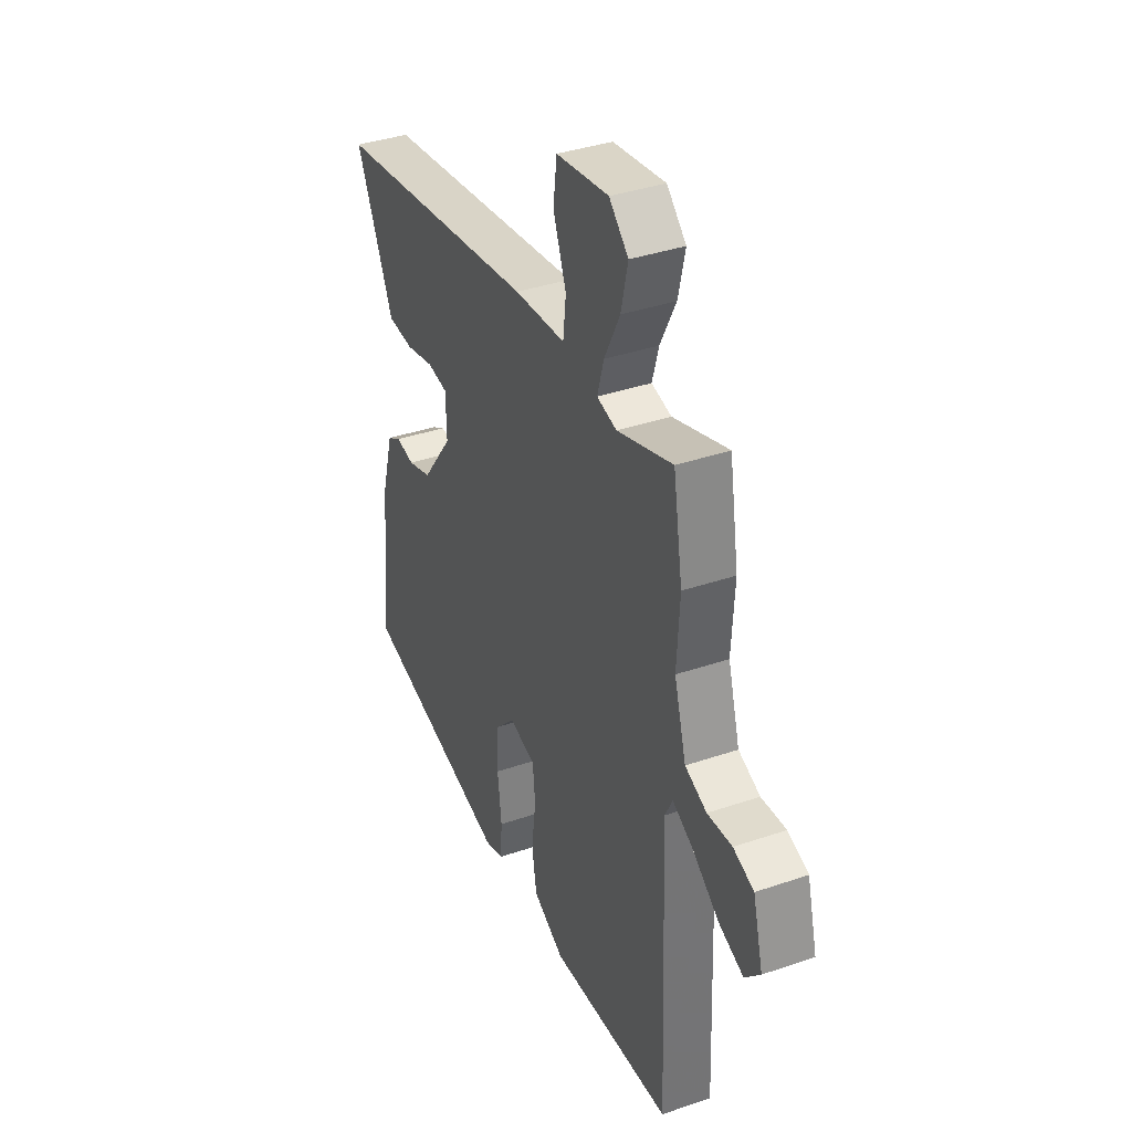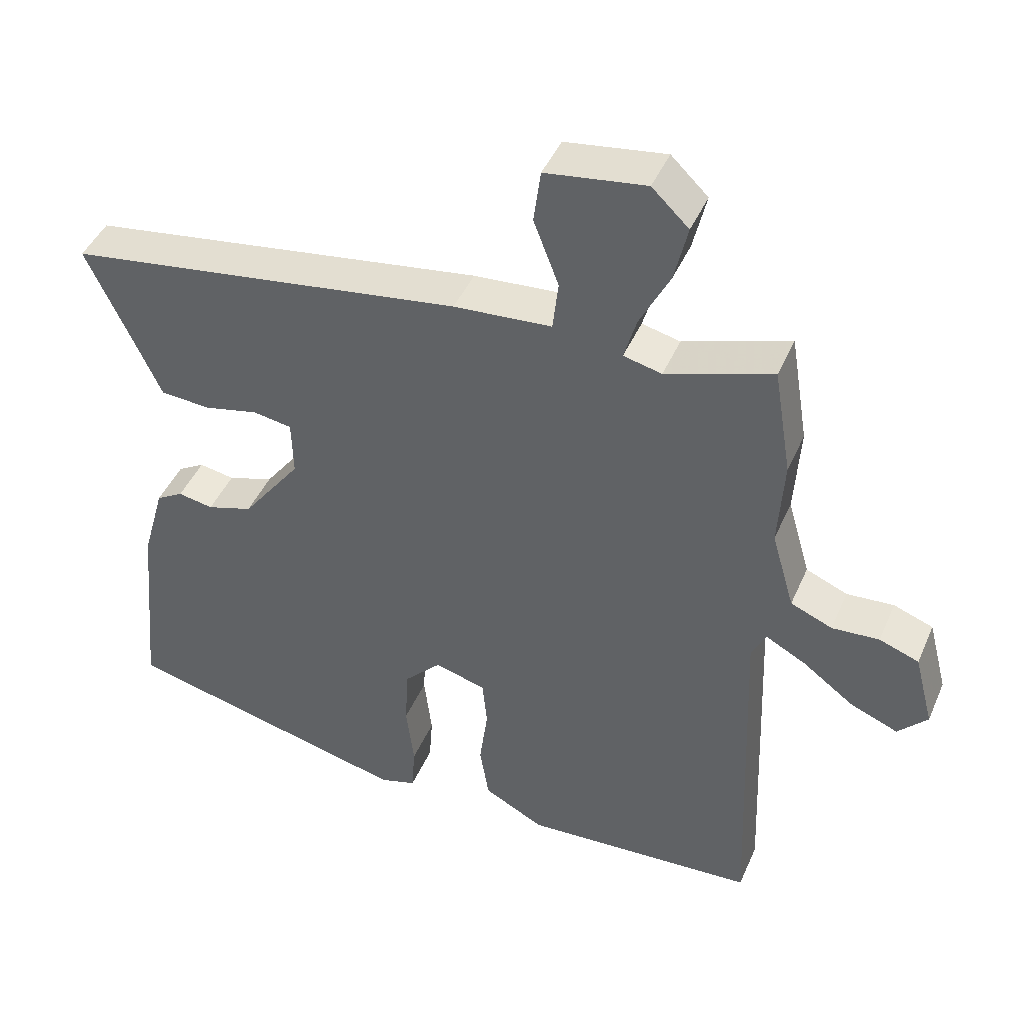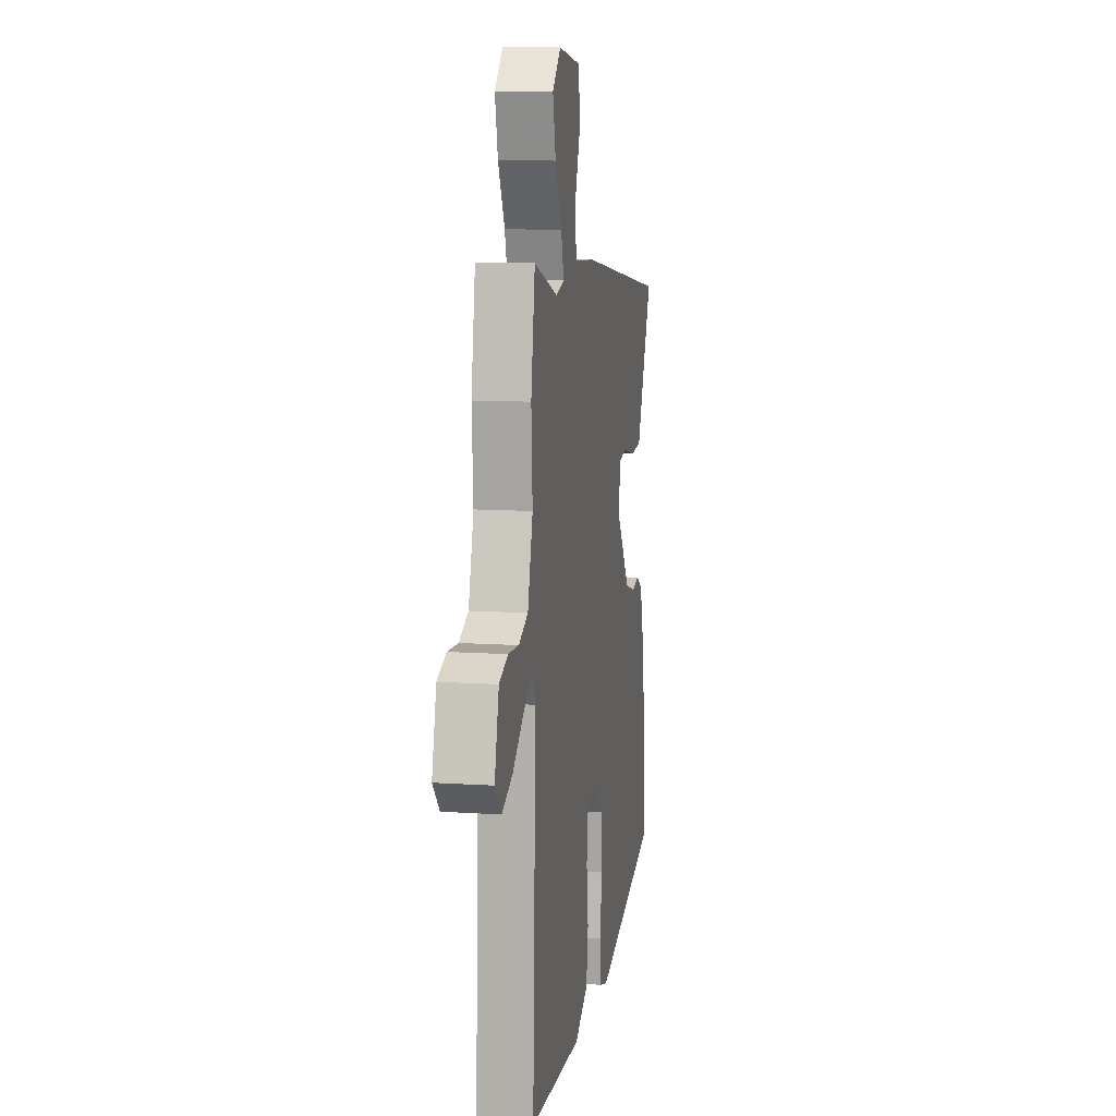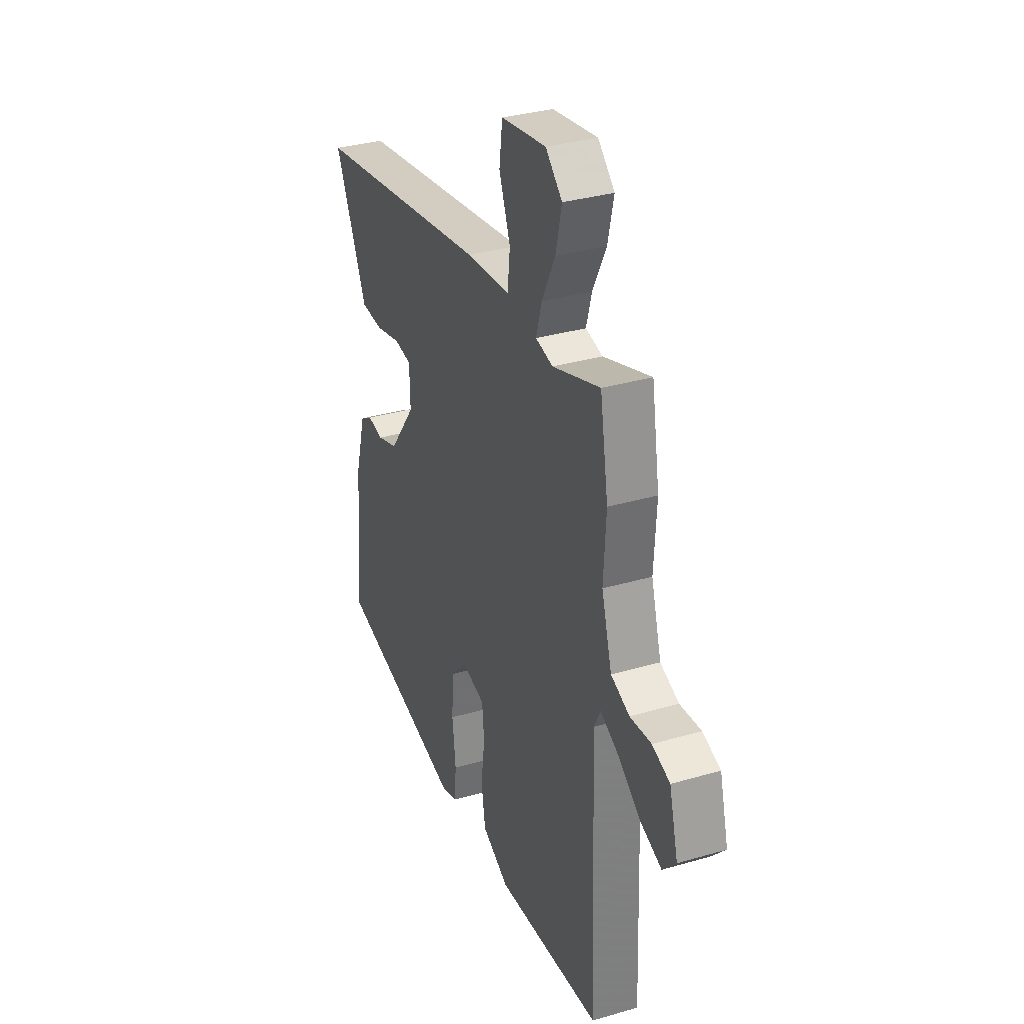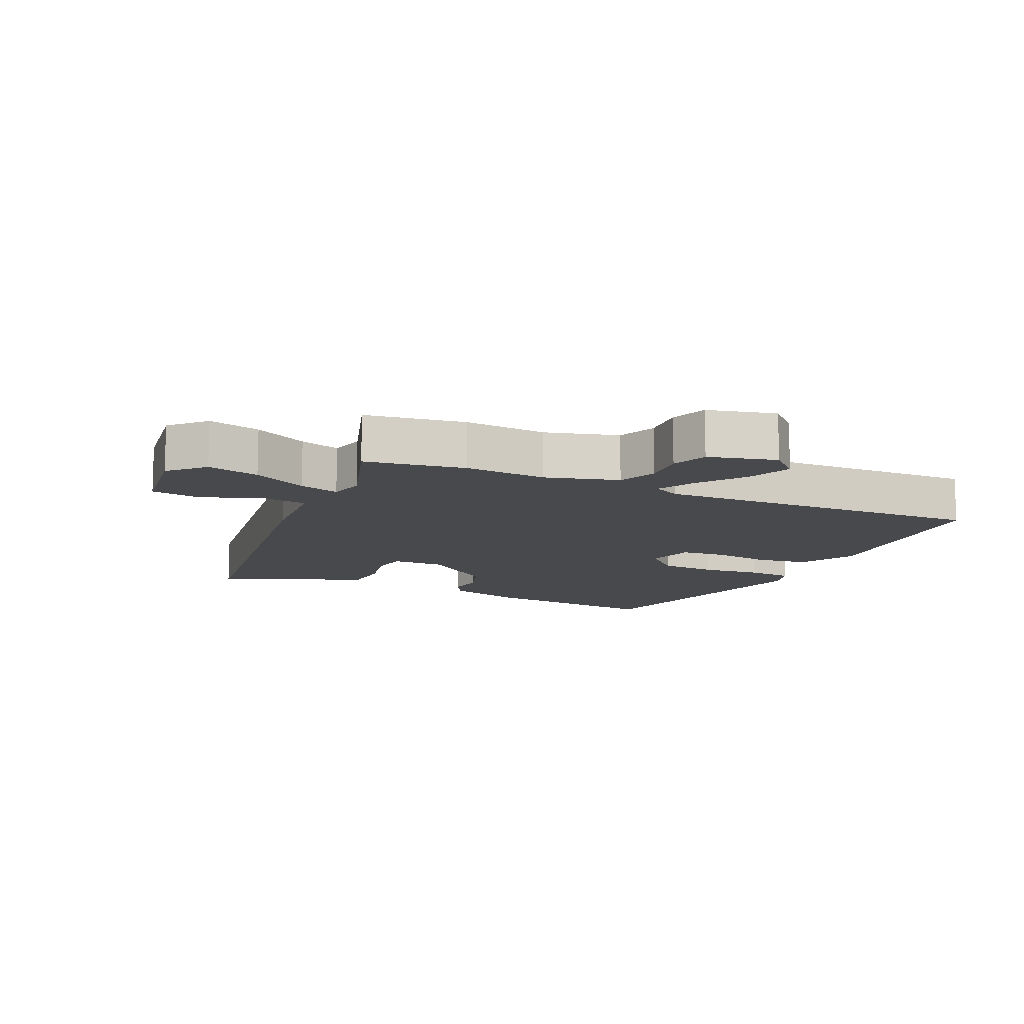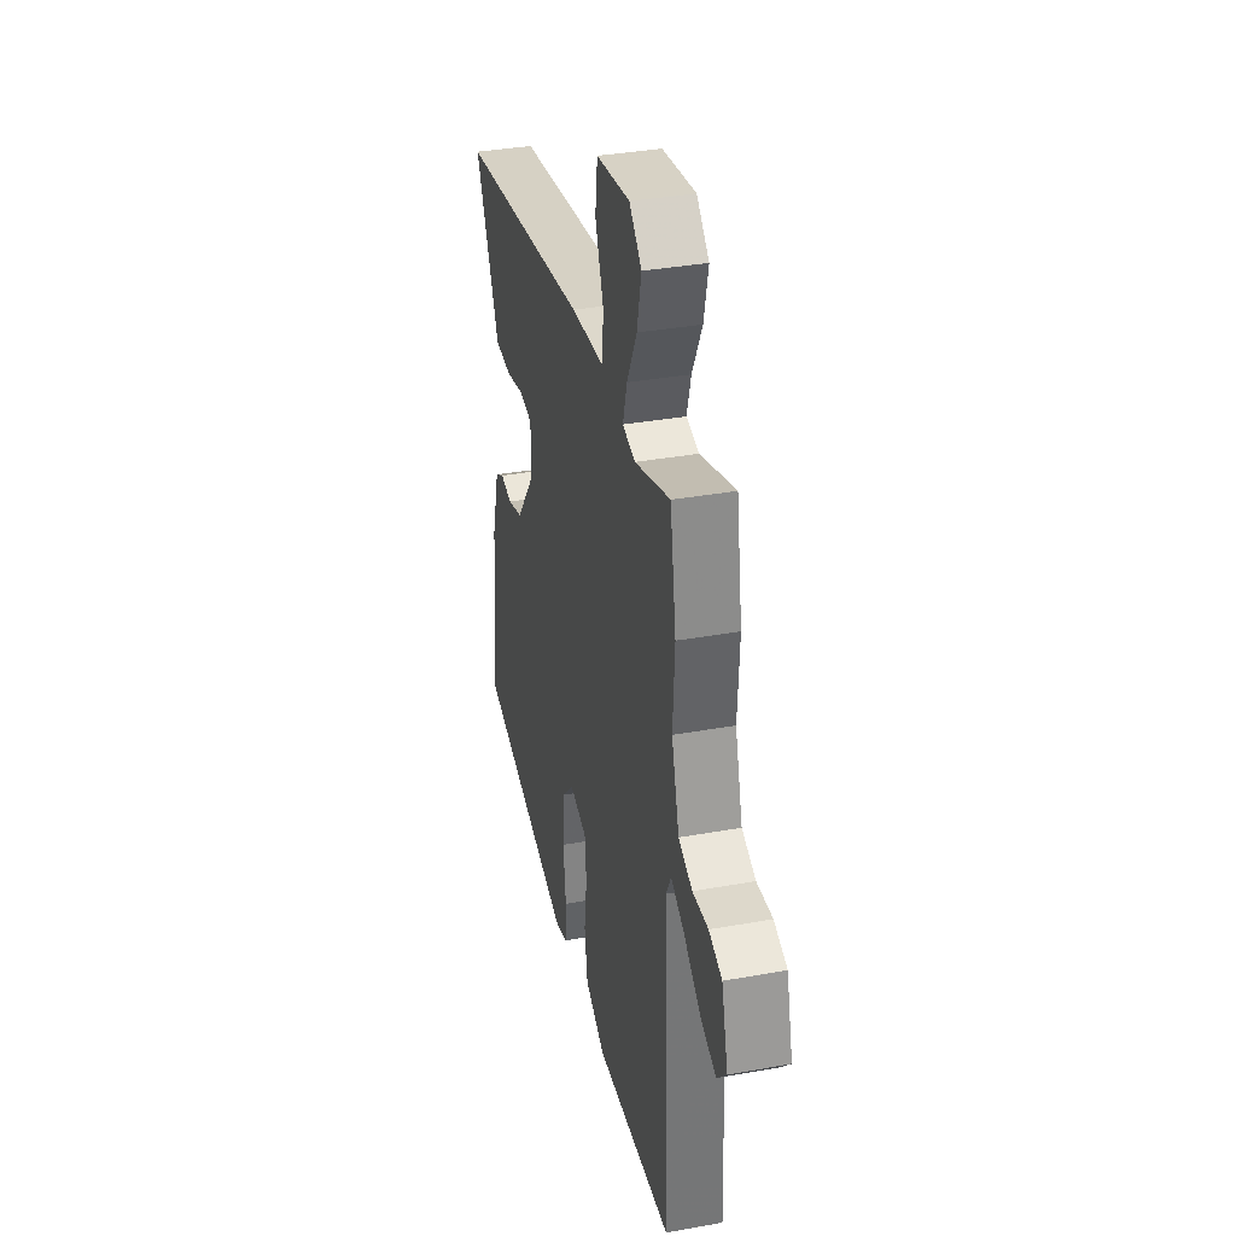
<metadata>
{"format":"obj","ext":"obj","renderer":"f3d","projection":"perspective","resolution":1024,"background":"white","views":[{"elev":37.6,"azim":66.4,"up":"+Z"},{"elev":44.4,"azim":22.6,"up":"+Z"},{"elev":10.9,"azim":99.3,"up":"+Z"},{"elev":33.1,"azim":68.1,"up":"+Z"},{"elev":-12.0,"azim":65.1,"up":"+Y"},{"elev":35.8,"azim":76.7,"up":"+Z"}]}
</metadata>
<code>
v 0.51 0.07 -0.475
v 0.171 0.07 -0.496
v 0.084 0.07 -0.45
v 0.071 0.07 -0.368
v 0.083 0.07 -0.277
v 0.076 0.07 -0.207
v 0.002 0.07 -0.187
v -0.051 0.07 -0.242
v -0.056 0.07 -0.331
v -0.045 0.07 -0.425
v -0.05 0.07 -0.495
v -0.102 0.07 -0.511
v -0.521 0.07 -0.41
v -0.493 0.07 -0.12
v -0.46 0.07 -0.003
v -0.421 0.07 0.02
v -0.37 0.07 0.011
v -0.304 0.07 0.032
v -0.219 0.07 0.146
v -0.221 0.07 0.228
v -0.277 0.07 0.237
v -0.356 0.07 0.219
v -0.428 0.07 0.224
v -0.462 0.07 0.299
v -0.532 0.07 0.45
v 0.041 0.07 0.536
v 0.182 0.07 0.547
v 0.19 0.07 0.619
v 0.154 0.07 0.713
v 0.164 0.07 0.79
v 0.308 0.07 0.811
v 0.361 0.07 0.76
v 0.342 0.07 0.678
v 0.299 0.07 0.593
v 0.281 0.07 0.53
v 0.336 0.07 0.517
v 0.489 0.07 0.568
v 0.515 0.07 0.411
v 0.507 0.07 0.282
v 0.54 0.07 0.168
v 0.6 0.07 0.143
v 0.668 0.07 0.148
v 0.725 0.07 0.127
v 0.753 0.07 0.02
v 0.711 0.07 -0.025
v 0.642 0.07 0.003
v 0.569 0.07 0.057
v 0.511 0.07 0.088
v 0.49 0.07 0.046
v 0.51 0 -0.475
v 0.171 0 -0.496
v 0.084 0 -0.45
v 0.071 0 -0.368
v 0.083 0 -0.277
v 0.076 0 -0.207
v 0.002 0 -0.187
v -0.051 0 -0.242
v -0.056 0 -0.331
v -0.045 0 -0.425
v -0.05 0 -0.495
v -0.102 0 -0.511
v -0.521 0 -0.41
v -0.493 0 -0.12
v -0.46 0 -0.003
v -0.421 0 0.02
v -0.37 0 0.011
v -0.304 0 0.032
v -0.219 0 0.146
v -0.221 0 0.228
v -0.277 0 0.237
v -0.356 0 0.219
v -0.428 0 0.224
v -0.462 0 0.299
v -0.532 0 0.45
v 0.041 0 0.536
v 0.182 0 0.547
v 0.19 0 0.619
v 0.154 0 0.713
v 0.164 0 0.79
v 0.308 0 0.811
v 0.361 0 0.76
v 0.342 0 0.678
v 0.299 0 0.593
v 0.281 0 0.53
v 0.336 0 0.517
v 0.489 0 0.568
v 0.515 0 0.411
v 0.507 0 0.282
v 0.54 0 0.168
v 0.6 0 0.143
v 0.668 0 0.148
v 0.725 0 0.127
v 0.753 0 0.02
v 0.711 0 -0.025
v 0.642 0 0.003
v 0.569 0 0.057
v 0.511 0 0.088
v 0.49 0 0.046
f 45 46 47
f 44 45 47
f 43 44 47
f 42 43 47
f 41 42 47
f 40 41 47 48
f 39 40 48 49
f 38 39 49
f 37 38 49
f 36 37 49
f 32 33 34
f 31 32 34
f 30 31 34
f 29 30 34
f 28 29 34
f 27 28 34 35
f 35 36 49
f 27 35 49
f 26 27 49
f 25 26 49
f 24 25 49
f 21 22 23 24
f 15 16 17
f 14 15 17
f 13 14 17
f 12 13 17
f 11 12 17
f 10 11 17
f 9 10 17
f 8 9 17 18
f 7 8 18 19
f 3 4 5
f 2 3 5
f 1 2 5
f 49 1 5
f 49 5 6
f 20 21 24
f 20 24 49
f 19 20 49
f 7 19 49
f 6 7 49
f 96 95 94
f 96 94 93
f 96 93 92
f 96 92 91
f 96 91 90
f 97 96 90 89
f 98 97 89 88
f 98 88 87
f 98 87 86
f 98 86 85
f 83 82 81
f 83 81 80
f 83 80 79
f 83 79 78
f 83 78 77
f 84 83 77 76
f 98 85 84
f 98 84 76
f 98 76 75
f 98 75 74
f 98 74 73
f 73 72 71 70
f 66 65 64
f 66 64 63
f 66 63 62
f 66 62 61
f 66 61 60
f 66 60 59
f 66 59 58
f 67 66 58 57
f 68 67 57 56
f 54 53 52
f 54 52 51
f 54 51 50
f 54 50 98
f 55 54 98
f 73 70 69
f 98 73 69
f 98 69 68
f 98 68 56
f 98 56 55
f 1 50 51 2
f 2 51 52 3
f 3 52 53 4
f 4 53 54 5
f 5 54 55 6
f 6 55 56 7
f 7 56 57 8
f 8 57 58 9
f 9 58 59 10
f 10 59 60 11
f 11 60 61 12
f 12 61 62 13
f 13 62 63 14
f 14 63 64 15
f 15 64 65 16
f 16 65 66 17
f 17 66 67 18
f 18 67 68 19
f 19 68 69 20
f 20 69 70 21
f 21 70 71 22
f 22 71 72 23
f 23 72 73 24
f 24 73 74 25
f 25 74 75 26
f 26 75 76 27
f 27 76 77 28
f 28 77 78 29
f 29 78 79 30
f 30 79 80 31
f 31 80 81 32
f 32 81 82 33
f 33 82 83 34
f 34 83 84 35
f 35 84 85 36
f 36 85 86 37
f 37 86 87 38
f 38 87 88 39
f 39 88 89 40
f 40 89 90 41
f 41 90 91 42
f 42 91 92 43
f 43 92 93 44
f 44 93 94 45
f 45 94 95 46
f 46 95 96 47
f 47 96 97 48
f 48 97 98 49
f 49 98 50 1

</code>
